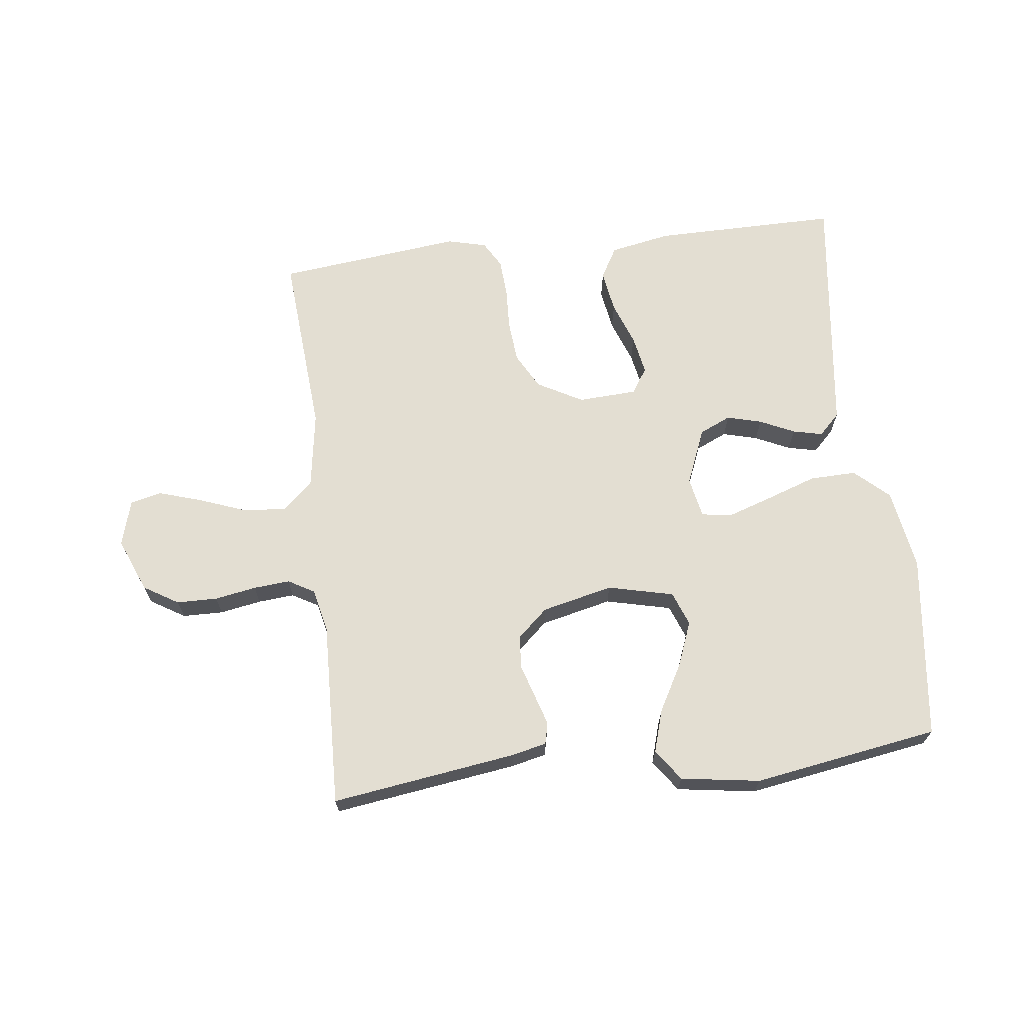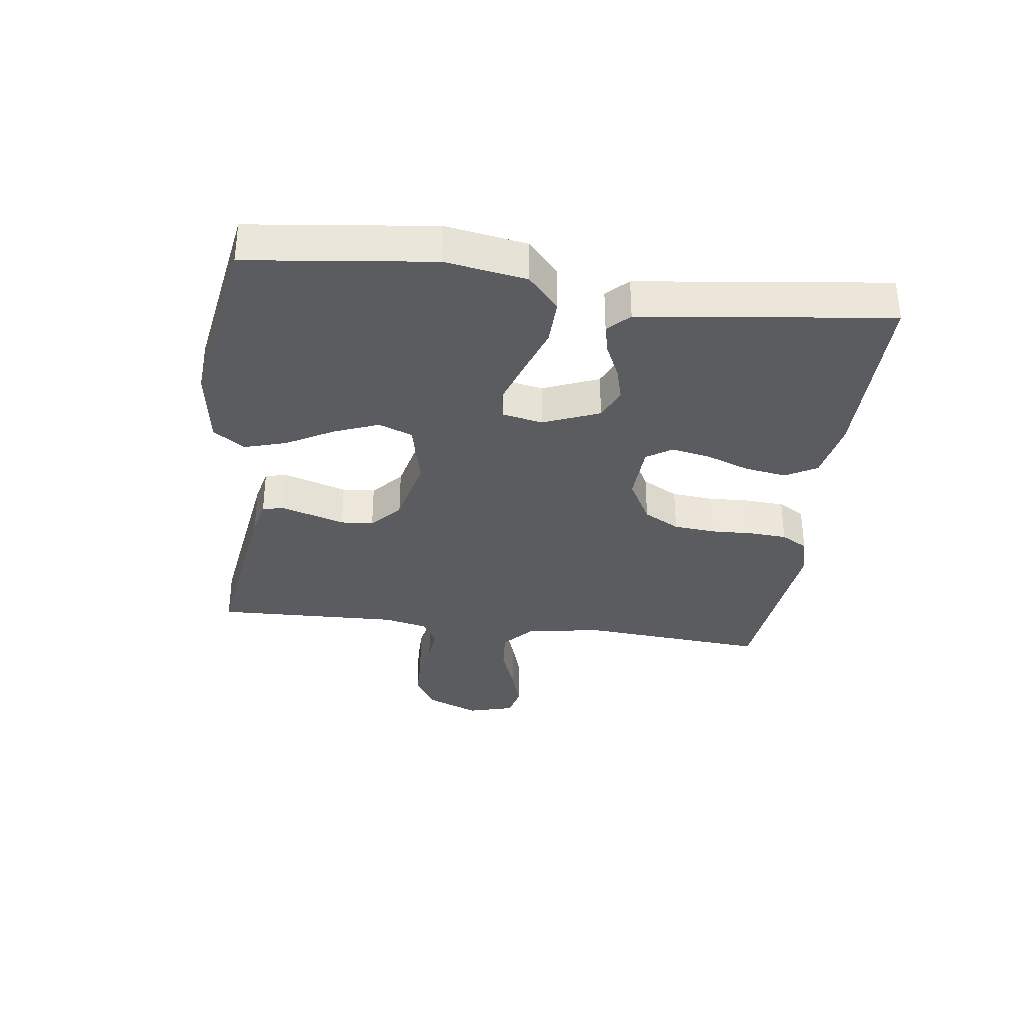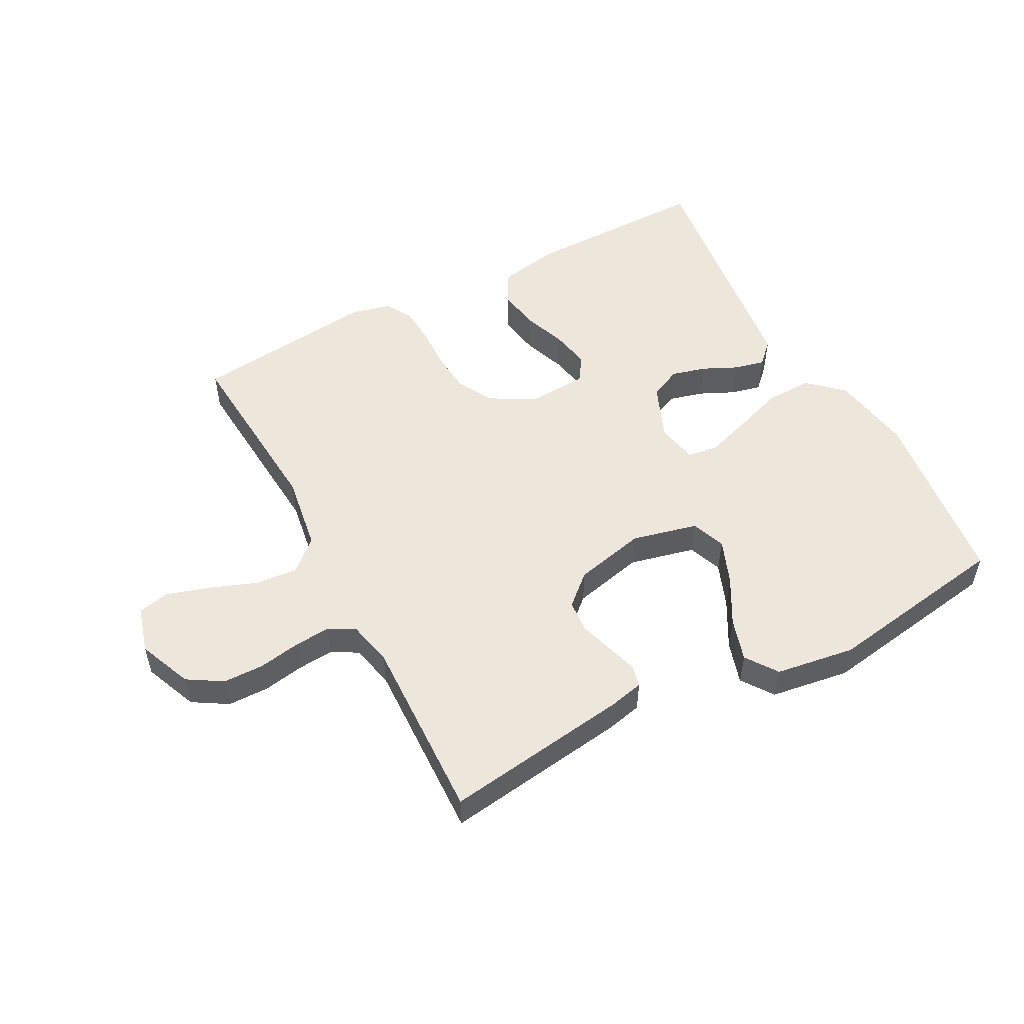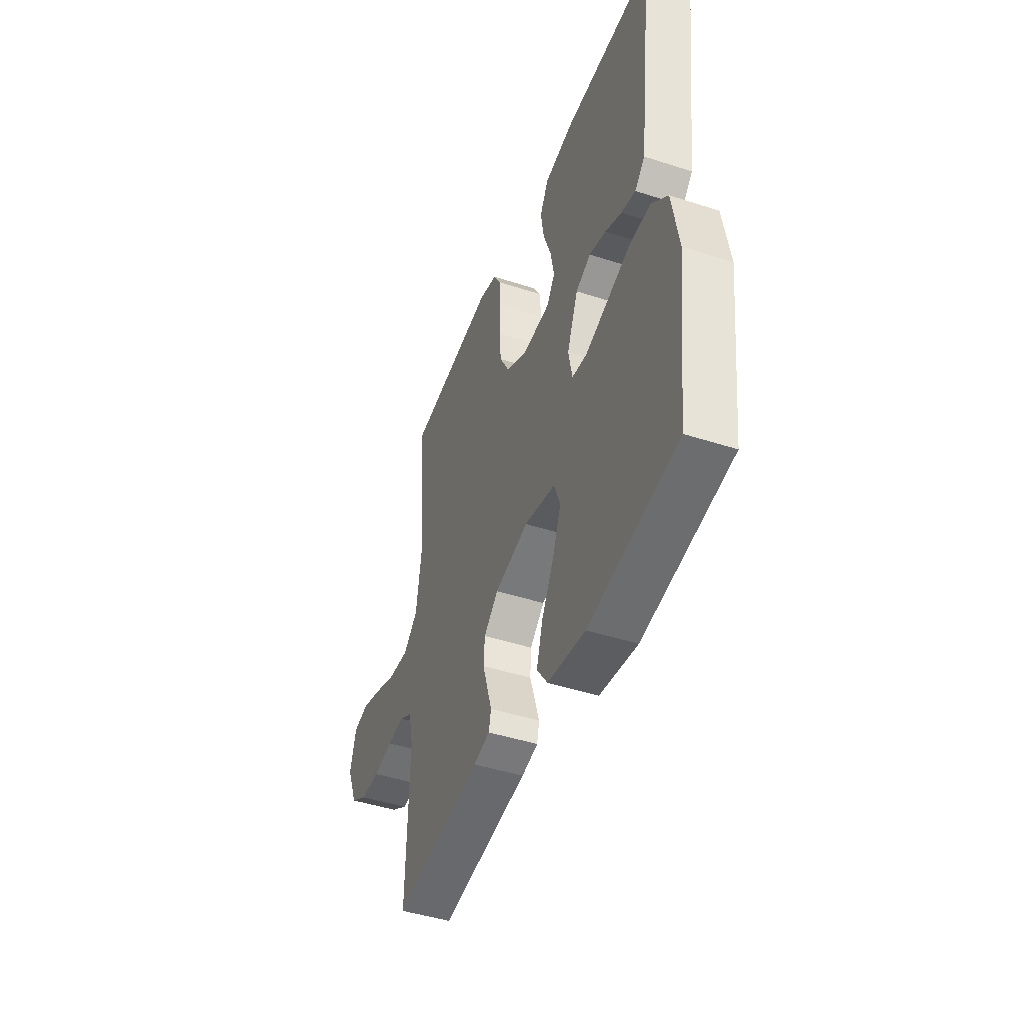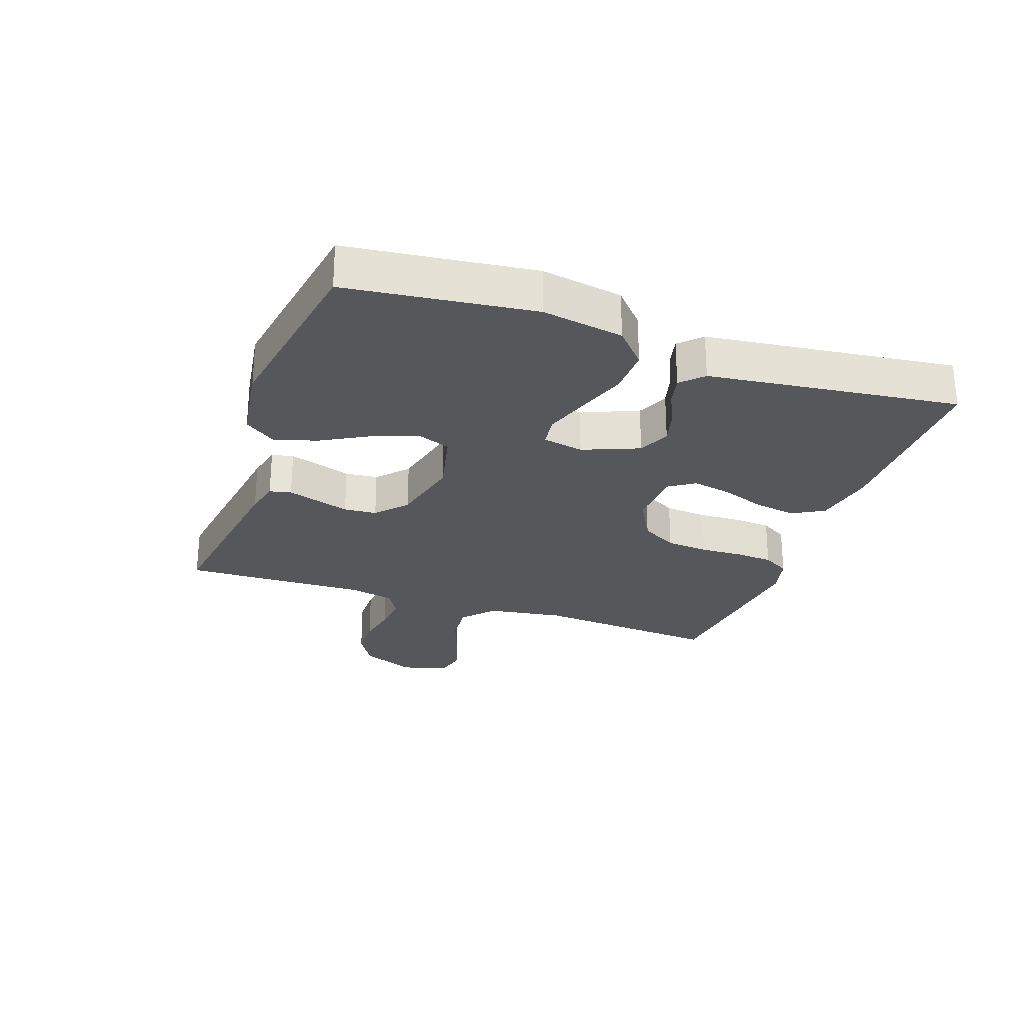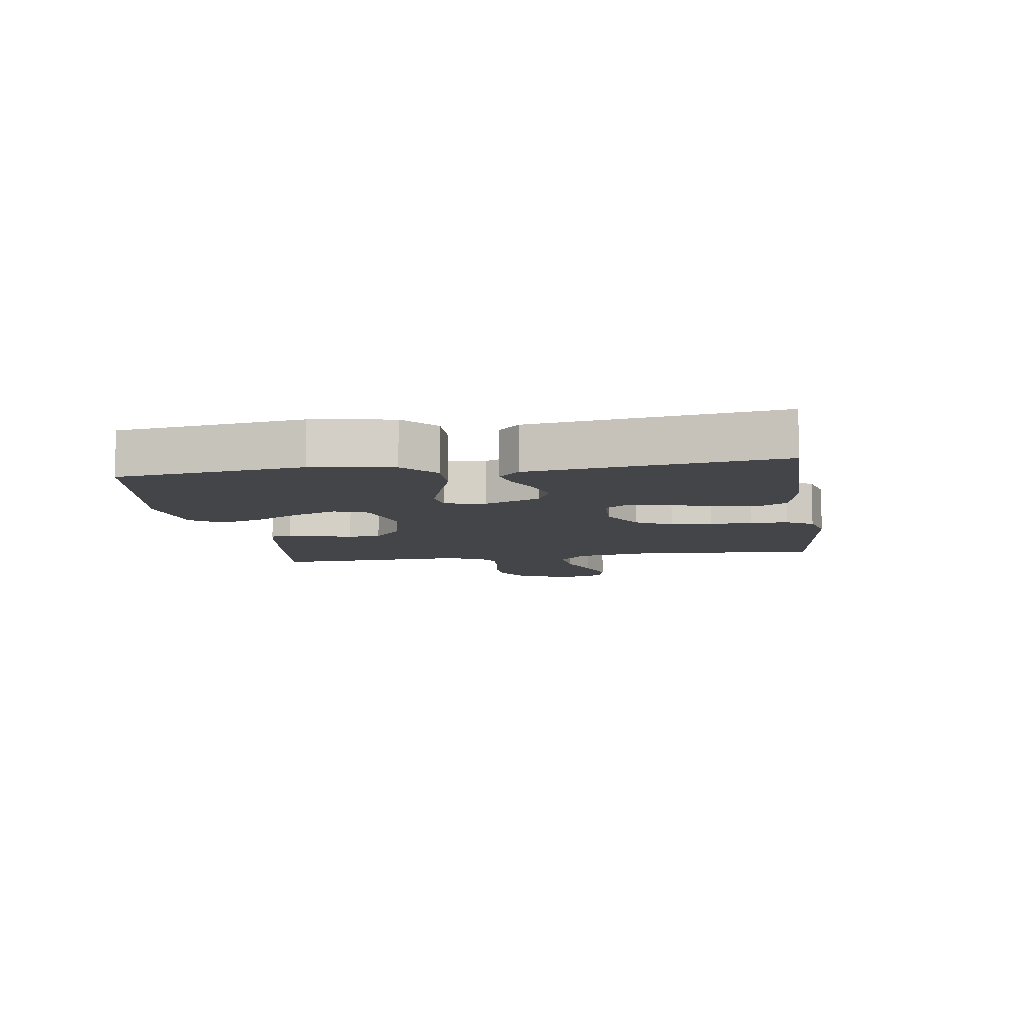
<metadata>
{"format":"obj","ext":"obj","renderer":"f3d","projection":"perspective","resolution":1024,"background":"white","views":[{"elev":67.4,"azim":173.2,"up":"+Y"},{"elev":-34.0,"azim":-97.5,"up":"+Y"},{"elev":52.3,"azim":152.1,"up":"+Y"},{"elev":-45.0,"azim":-110.6,"up":"+Z"},{"elev":-26.6,"azim":-109.3,"up":"+Y"},{"elev":-8.8,"azim":-81.1,"up":"+Y"}]}
</metadata>
<code>
v -0.5 0.07 0.5
v -0.2 0.07 0.498
v -0.102 0.07 0.479
v -0.073 0.07 0.428
v -0.084 0.07 0.36
v -0.11 0.07 0.289
v -0.122 0.07 0.226
v -0.095 0.07 0.185
v 0 0.07 0.18
v 0.073 0.07 0.22
v 0.105 0.07 0.278
v 0.111 0.07 0.346
v 0.108 0.07 0.414
v 0.112 0.07 0.475
v 0.137 0.07 0.518
v 0.2 0.07 0.534
v 0.5 0.07 0.5
v 0.477 0.07 0.2
v 0.496 0.07 0.076
v 0.546 0.07 0.031
v 0.615 0.07 0.037
v 0.69 0.07 0.065
v 0.76 0.07 0.087
v 0.811 0.07 0.075
v 0.832 0.07 0
v 0.796 0.07 -0.087
v 0.74 0.07 -0.121
v 0.674 0.07 -0.122
v 0.607 0.07 -0.11
v 0.548 0.07 -0.105
v 0.506 0.07 -0.129
v 0.49 0.07 -0.2
v 0.5 0.07 -0.5
v 0.2 0.07 -0.457
v 0.144 0.07 -0.444
v 0.136 0.07 -0.409
v 0.151 0.07 -0.361
v 0.168 0.07 -0.306
v 0.164 0.07 -0.253
v 0.115 0.07 -0.209
v 0 0.07 -0.182
v -0.106 0.07 -0.207
v -0.127 0.07 -0.262
v -0.099 0.07 -0.334
v -0.057 0.07 -0.41
v -0.036 0.07 -0.479
v -0.072 0.07 -0.53
v -0.2 0.07 -0.549
v -0.5 0.07 -0.5
v -0.536 0.07 -0.2
v -0.514 0.07 -0.069
v -0.459 0.07 -0.019
v -0.384 0.07 -0.021
v -0.303 0.07 -0.049
v -0.231 0.07 -0.073
v -0.181 0.07 -0.066
v -0.168 0.07 0
v -0.205 0.07 0.091
v -0.256 0.07 0.114
v -0.312 0.07 0.099
v -0.368 0.07 0.073
v -0.416 0.07 0.062
v -0.45 0.07 0.096
v -0.463 0.07 0.2
v -0.5 0 0.5
v -0.2 0 0.498
v -0.102 0 0.479
v -0.073 0 0.428
v -0.084 0 0.36
v -0.11 0 0.289
v -0.122 0 0.226
v -0.095 0 0.185
v 0 0 0.18
v 0.073 0 0.22
v 0.105 0 0.278
v 0.111 0 0.346
v 0.108 0 0.414
v 0.112 0 0.475
v 0.137 0 0.518
v 0.2 0 0.534
v 0.5 0 0.5
v 0.477 0 0.2
v 0.496 0 0.076
v 0.546 0 0.031
v 0.615 0 0.037
v 0.69 0 0.065
v 0.76 0 0.087
v 0.811 0 0.075
v 0.832 0 0
v 0.796 0 -0.087
v 0.74 0 -0.121
v 0.674 0 -0.122
v 0.607 0 -0.11
v 0.548 0 -0.105
v 0.506 0 -0.129
v 0.49 0 -0.2
v 0.5 0 -0.5
v 0.2 0 -0.457
v 0.144 0 -0.444
v 0.136 0 -0.409
v 0.151 0 -0.361
v 0.168 0 -0.306
v 0.164 0 -0.253
v 0.115 0 -0.209
v 0 0 -0.182
v -0.106 0 -0.207
v -0.127 0 -0.262
v -0.099 0 -0.334
v -0.057 0 -0.41
v -0.036 0 -0.479
v -0.072 0 -0.53
v -0.2 0 -0.549
v -0.5 0 -0.5
v -0.536 0 -0.2
v -0.514 0 -0.069
v -0.459 0 -0.019
v -0.384 0 -0.021
v -0.303 0 -0.049
v -0.231 0 -0.073
v -0.181 0 -0.066
v -0.168 0 0
v -0.205 0 0.091
v -0.256 0 0.114
v -0.312 0 0.099
v -0.368 0 0.073
v -0.416 0 0.062
v -0.45 0 0.096
v -0.463 0 0.2
f 60 61 62 63
f 59 60 63 64
f 51 52 53 54
f 51 54 55
f 50 51 55
f 49 50 55 56
f 47 48 49 56
f 44 45 46 47
f 43 44 47
f 34 35 36 37
f 32 33 34 37
f 31 32 37 38
f 30 31 38 39
f 26 27 28 29
f 26 29 30
f 25 26 30
f 24 25 30
f 21 22 23 24
f 21 24 30 39
f 15 16 17 18
f 15 18 19
f 12 13 14 15
f 11 12 15 19
f 10 11 19 20
f 3 4 5 6
f 3 6 7
f 2 3 7
f 59 64 1 2
f 58 59 2 7
f 57 58 7 8
f 56 57 8 9
f 43 47 56
f 42 43 56 9
f 41 42 9 10
f 40 41 10 20
f 20 21 39 40
f 127 126 125 124
f 128 127 124 123
f 118 117 116 115
f 119 118 115
f 119 115 114
f 120 119 114 113
f 120 113 112 111
f 111 110 109 108
f 111 108 107
f 101 100 99 98
f 101 98 97 96
f 102 101 96 95
f 103 102 95 94
f 93 92 91 90
f 94 93 90
f 94 90 89
f 94 89 88
f 88 87 86 85
f 103 94 88 85
f 82 81 80 79
f 83 82 79
f 79 78 77 76
f 83 79 76 75
f 84 83 75 74
f 70 69 68 67
f 71 70 67
f 71 67 66
f 66 65 128 123
f 71 66 123 122
f 72 71 122 121
f 73 72 121 120
f 120 111 107
f 73 120 107 106
f 74 73 106 105
f 84 74 105 104
f 104 103 85 84
f 1 65 66 2
f 2 66 67 3
f 3 67 68 4
f 4 68 69 5
f 5 69 70 6
f 6 70 71 7
f 7 71 72 8
f 8 72 73 9
f 9 73 74 10
f 10 74 75 11
f 11 75 76 12
f 12 76 77 13
f 13 77 78 14
f 14 78 79 15
f 15 79 80 16
f 16 80 81 17
f 17 81 82 18
f 18 82 83 19
f 19 83 84 20
f 20 84 85 21
f 21 85 86 22
f 22 86 87 23
f 23 87 88 24
f 24 88 89 25
f 25 89 90 26
f 26 90 91 27
f 27 91 92 28
f 28 92 93 29
f 29 93 94 30
f 30 94 95 31
f 31 95 96 32
f 32 96 97 33
f 33 97 98 34
f 34 98 99 35
f 35 99 100 36
f 36 100 101 37
f 37 101 102 38
f 38 102 103 39
f 39 103 104 40
f 40 104 105 41
f 41 105 106 42
f 42 106 107 43
f 43 107 108 44
f 44 108 109 45
f 45 109 110 46
f 46 110 111 47
f 47 111 112 48
f 48 112 113 49
f 49 113 114 50
f 50 114 115 51
f 51 115 116 52
f 52 116 117 53
f 53 117 118 54
f 54 118 119 55
f 55 119 120 56
f 56 120 121 57
f 57 121 122 58
f 58 122 123 59
f 59 123 124 60
f 60 124 125 61
f 61 125 126 62
f 62 126 127 63
f 63 127 128 64
f 64 128 65 1

</code>
